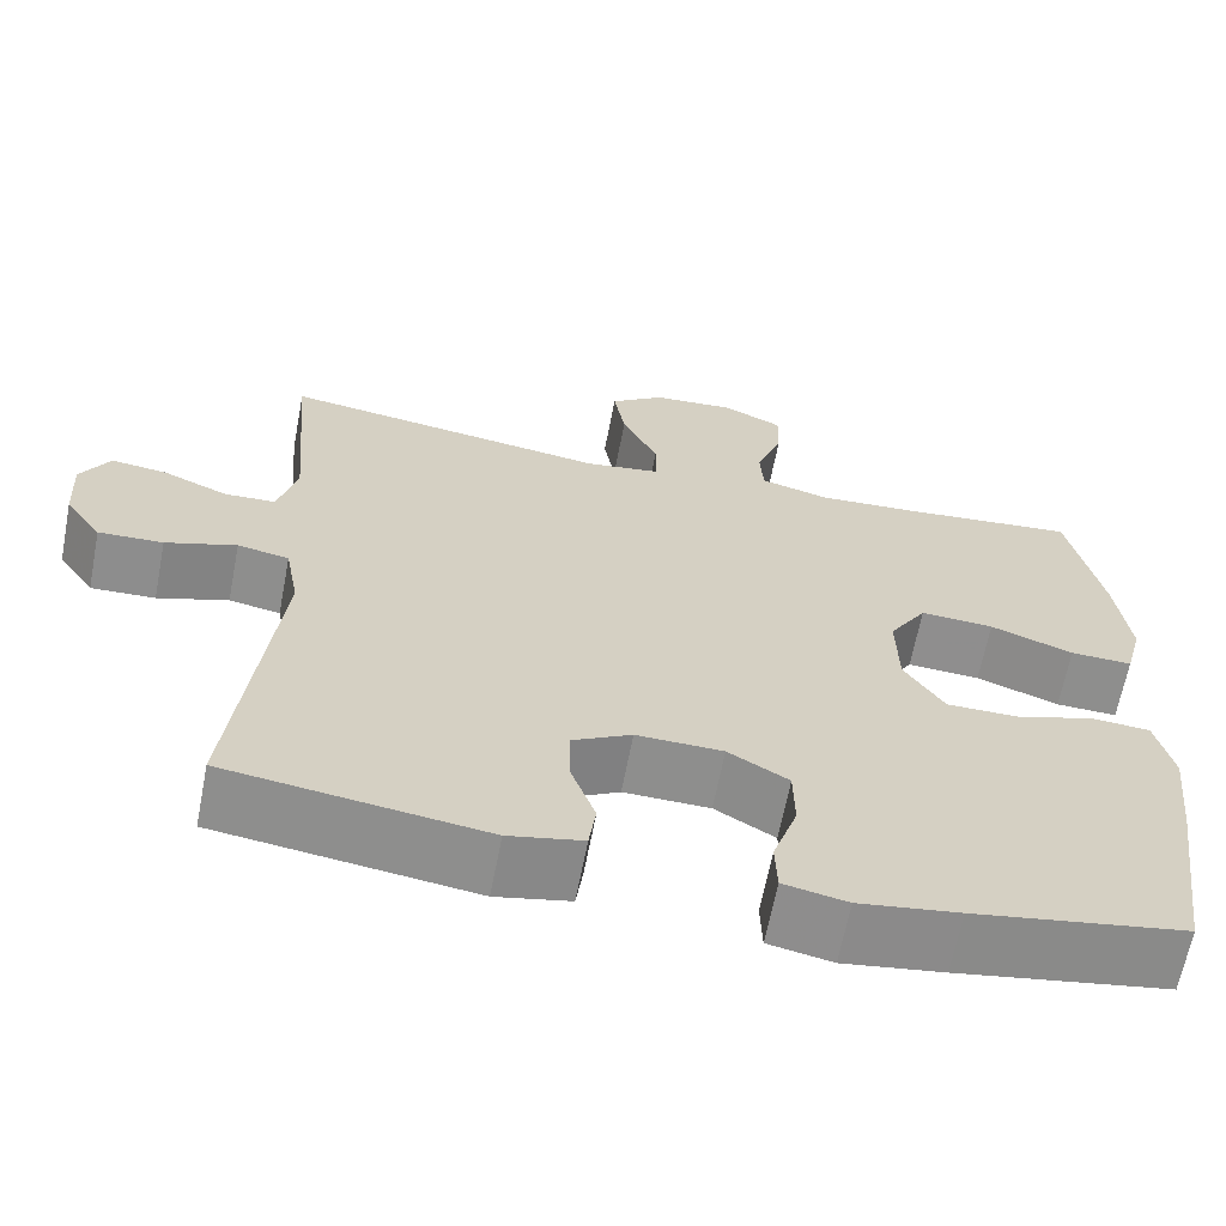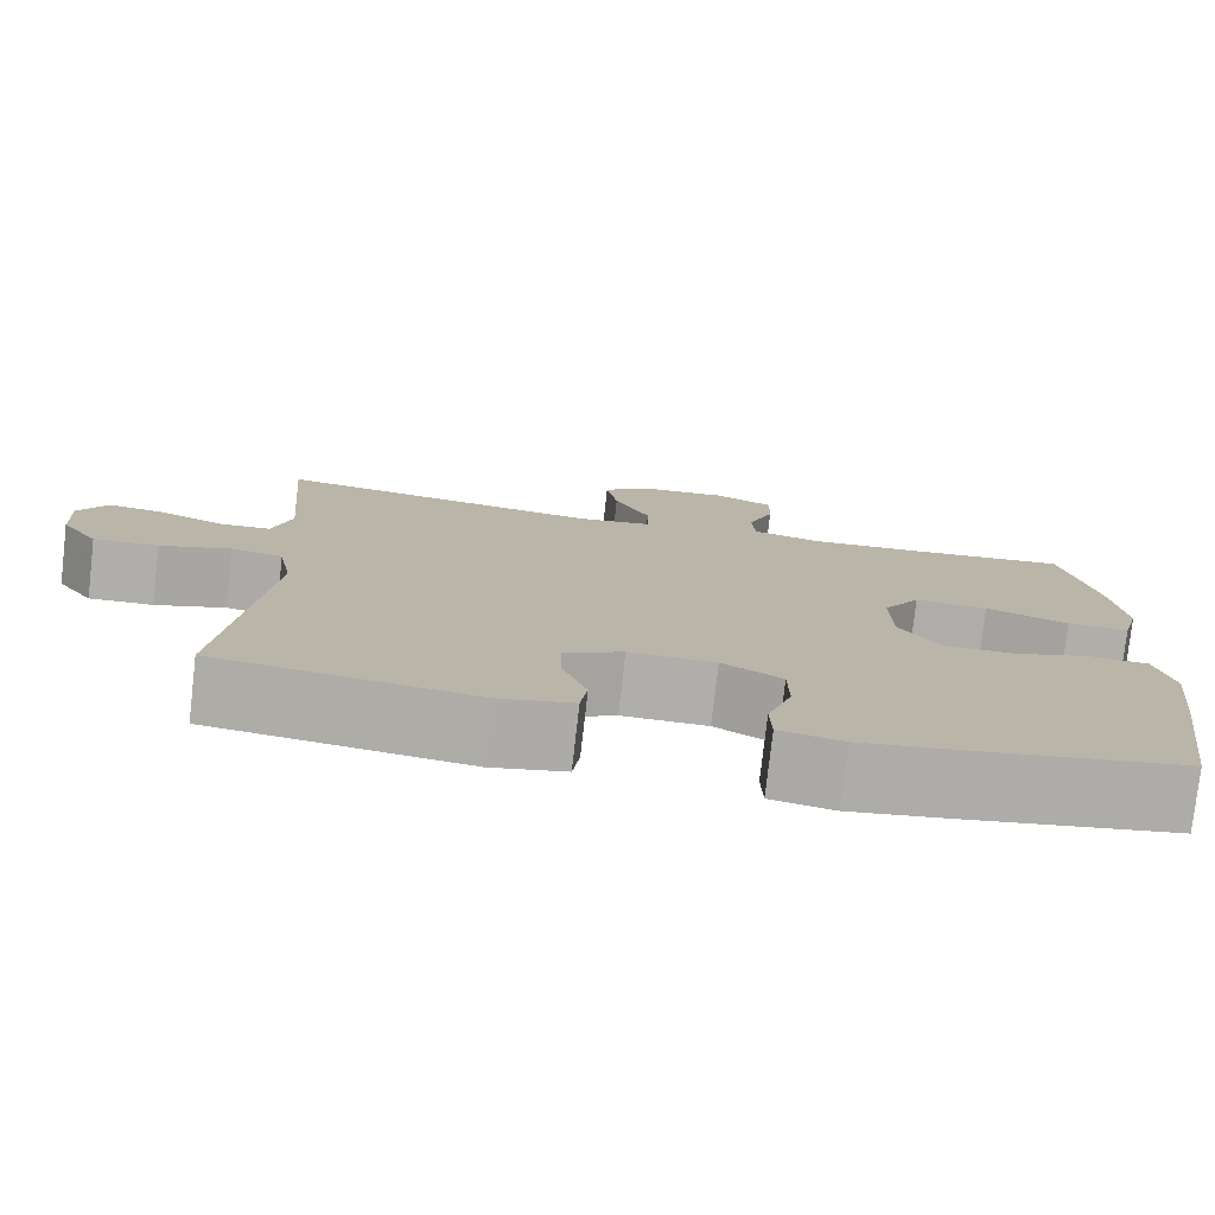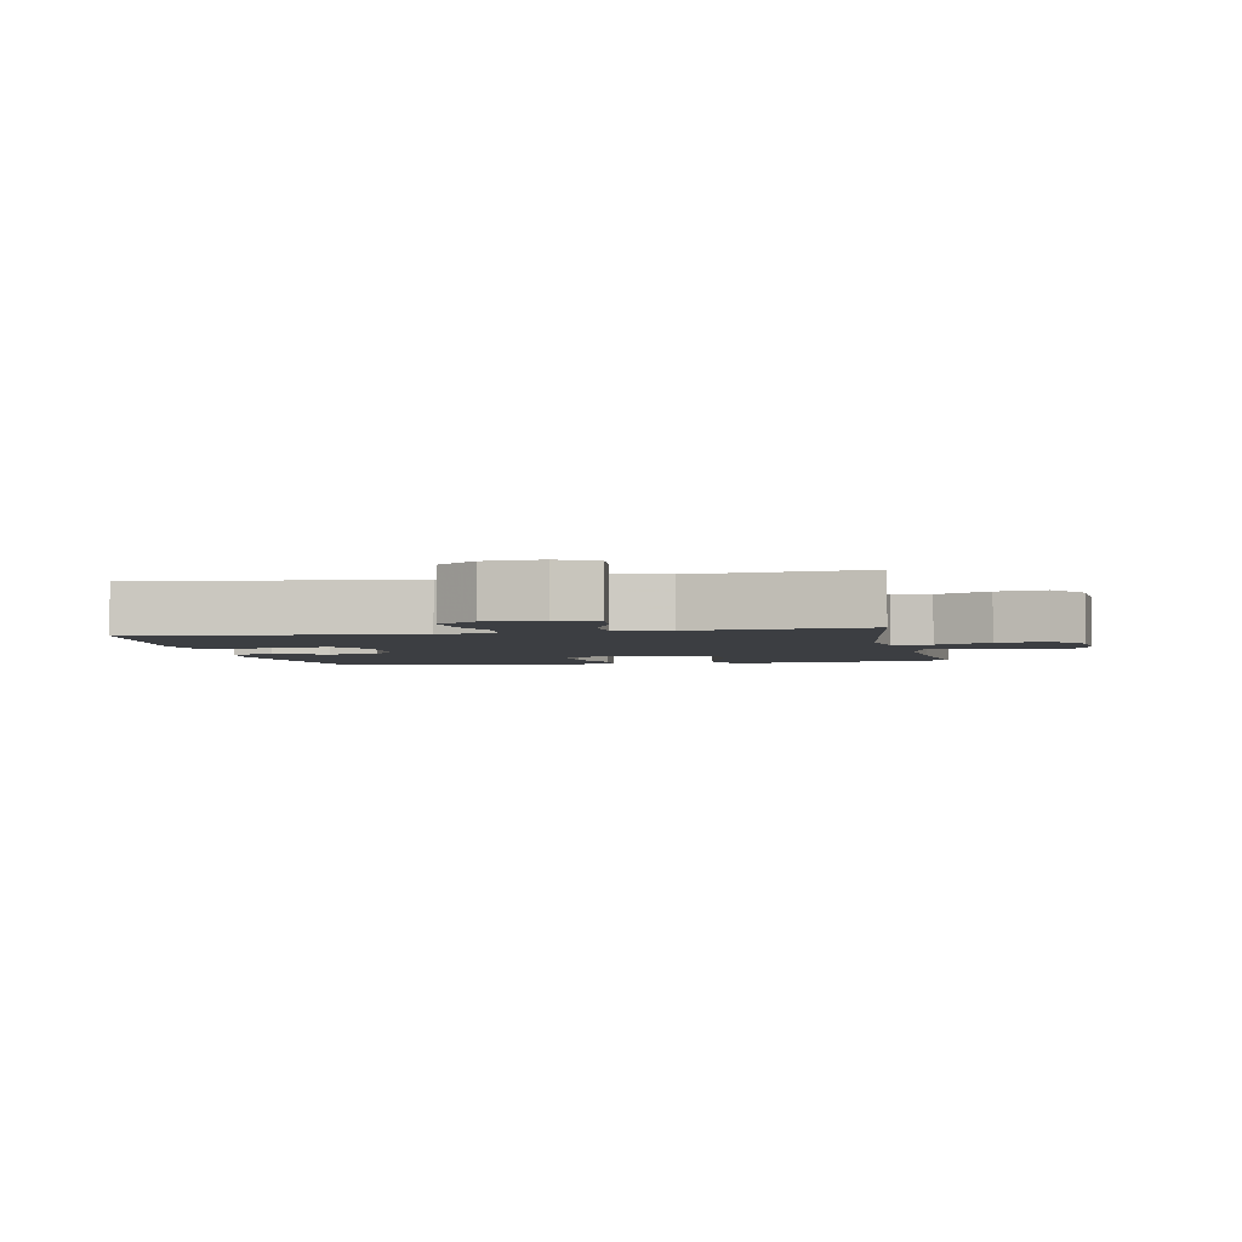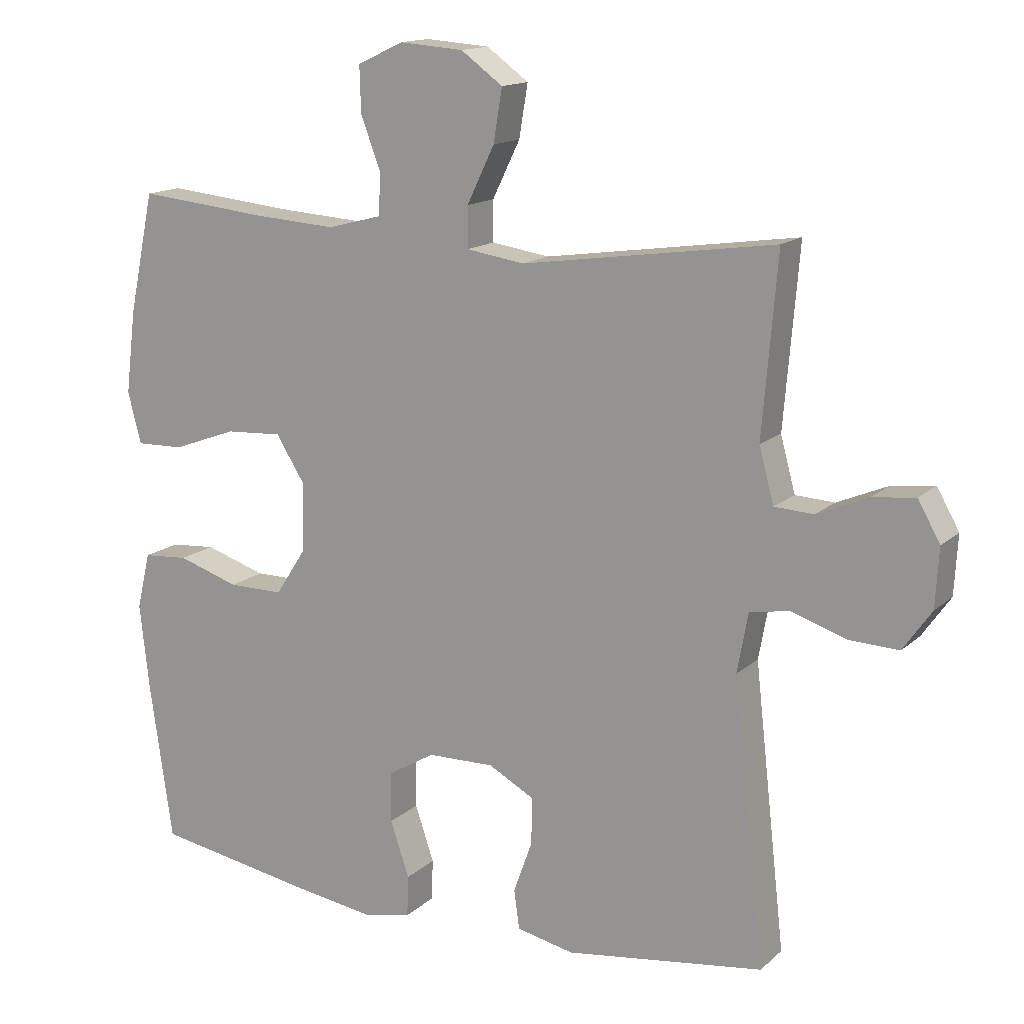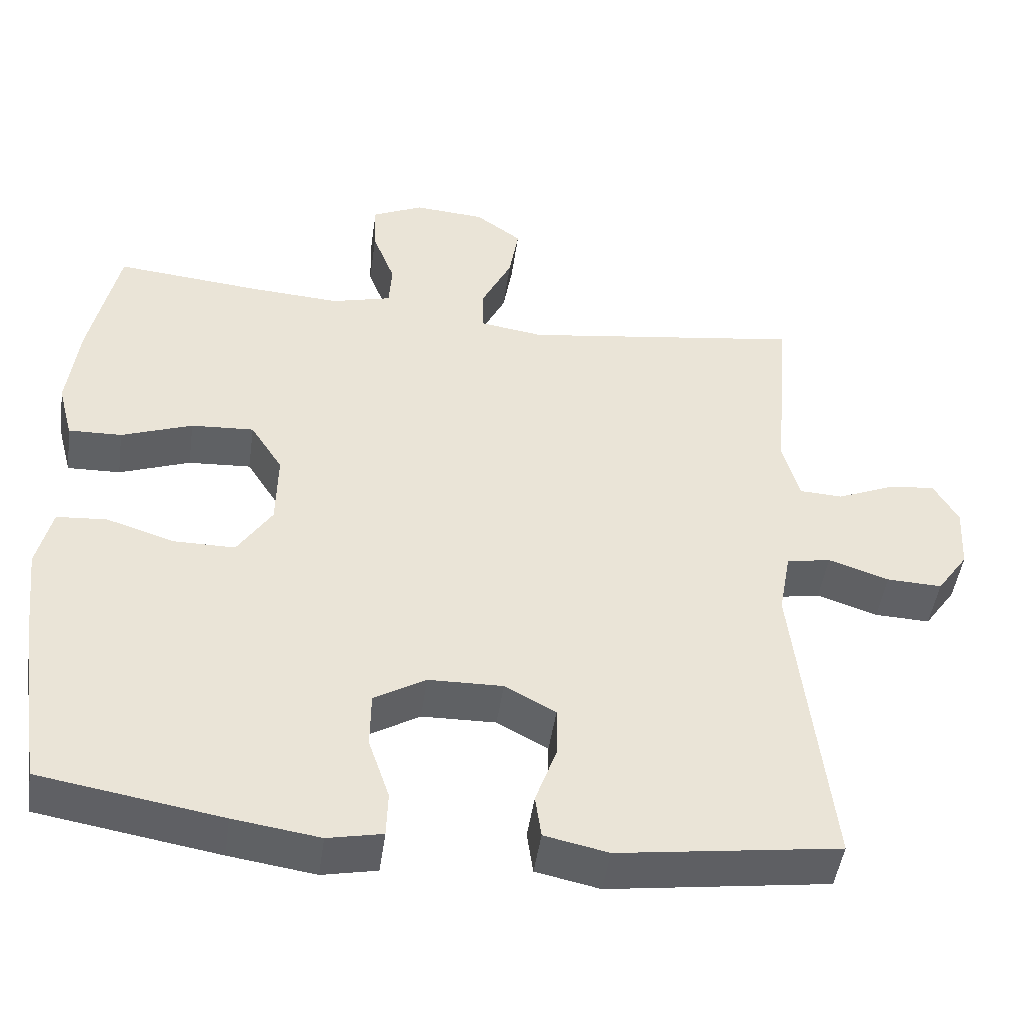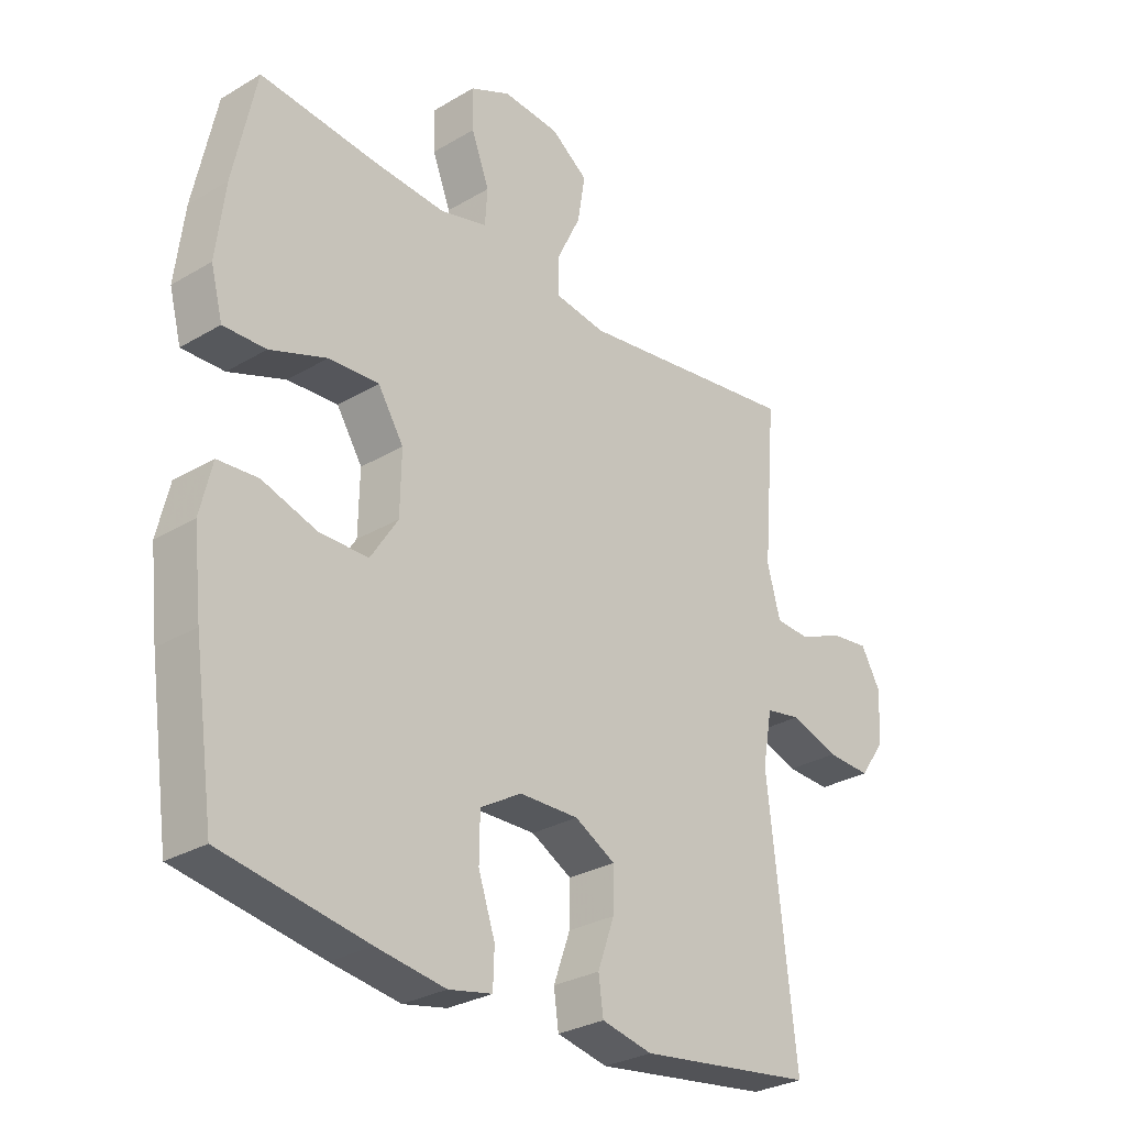
<metadata>
{"format":"obj","ext":"obj","renderer":"f3d","projection":"perspective","resolution":1024,"background":"white","views":[{"elev":-64.8,"azim":-10.9,"up":"+Z"},{"elev":-77.6,"azim":-6.5,"up":"+Z"},{"elev":-3.2,"azim":-78.4,"up":"+Y"},{"elev":14.7,"azim":-150.5,"up":"+Z"},{"elev":-47.2,"azim":172.0,"up":"+Z"},{"elev":-29.1,"azim":131.4,"up":"+Z"}]}
</metadata>
<code>
v -0.5 0.07 -0.5
v -0.453 0.07 -0.081
v -0.469 0.07 0.007
v -0.528 0.07 0.018
v -0.609 0.07 -0.009
v -0.683 0.07 -0.012
v -0.725 0.07 0.048
v -0.73 0.07 0.135
v -0.697 0.07 0.193
v -0.633 0.07 0.185
v -0.558 0.07 0.153
v -0.5 0.07 0.156
v -0.478 0.07 0.237
v -0.5 0.07 0.5
v -0.125 0.07 0.446
v -0.039 0.07 0.459
v -0.039 0.07 0.519
v -0.08 0.07 0.603
v -0.093 0.07 0.681
v -0.031 0.07 0.726
v 0.064 0.07 0.733
v 0.132 0.07 0.701
v 0.13 0.07 0.633
v 0.1 0.07 0.554
v 0.104 0.07 0.494
v 0.184 0.07 0.473
v 0.306 0.07 0.481
v 0.5 0.07 0.5
v 0.538 0.07 0.32
v 0.553 0.07 0.198
v 0.533 0.07 0.122
v 0.462 0.07 0.124
v 0.367 0.07 0.159
v 0.283 0.07 0.164
v 0.24 0.07 0.096
v 0.242 0.07 -0.005
v 0.288 0.07 -0.076
v 0.37 0.07 -0.076
v 0.461 0.07 -0.047
v 0.528 0.07 -0.052
v 0.548 0.07 -0.136
v 0.534 0.07 -0.263
v 0.5 0.07 -0.5
v 0.258 0.07 -0.541
v 0.143 0.07 -0.558
v 0.07 0.07 -0.543
v 0.068 0.07 -0.482
v 0.096 0.07 -0.399
v 0.095 0.07 -0.324
v 0.026 0.07 -0.283
v -0.073 0.07 -0.281
v -0.141 0.07 -0.318
v -0.14 0.07 -0.387
v -0.112 0.07 -0.465
v -0.12 0.07 -0.523
v -0.205 0.07 -0.541
v -0.5 0 -0.5
v -0.453 0 -0.081
v -0.469 0 0.007
v -0.528 0 0.018
v -0.609 0 -0.009
v -0.683 0 -0.012
v -0.725 0 0.048
v -0.73 0 0.135
v -0.697 0 0.193
v -0.633 0 0.185
v -0.558 0 0.153
v -0.5 0 0.156
v -0.478 0 0.237
v -0.5 0 0.5
v -0.125 0 0.446
v -0.039 0 0.459
v -0.039 0 0.519
v -0.08 0 0.603
v -0.093 0 0.681
v -0.031 0 0.726
v 0.064 0 0.733
v 0.132 0 0.701
v 0.13 0 0.633
v 0.1 0 0.554
v 0.104 0 0.494
v 0.184 0 0.473
v 0.306 0 0.481
v 0.5 0 0.5
v 0.538 0 0.32
v 0.553 0 0.198
v 0.533 0 0.122
v 0.462 0 0.124
v 0.367 0 0.159
v 0.283 0 0.164
v 0.24 0 0.096
v 0.242 0 -0.005
v 0.288 0 -0.076
v 0.37 0 -0.076
v 0.461 0 -0.047
v 0.528 0 -0.052
v 0.548 0 -0.136
v 0.534 0 -0.263
v 0.5 0 -0.5
v 0.258 0 -0.541
v 0.143 0 -0.558
v 0.07 0 -0.543
v 0.068 0 -0.482
v 0.096 0 -0.399
v 0.095 0 -0.324
v 0.026 0 -0.283
v -0.073 0 -0.281
v -0.141 0 -0.318
v -0.14 0 -0.387
v -0.112 0 -0.465
v -0.12 0 -0.523
v -0.205 0 -0.541
f 53 54 55 56
f 52 53 56 1
f 51 52 1 2
f 50 51 2 3
f 45 46 47 48
f 45 48 49
f 44 45 49
f 43 44 49
f 42 43 49 50
f 38 39 40 41
f 37 38 41 42
f 30 31 32 33
f 30 33 34
f 27 28 29 30
f 26 27 30 34
f 25 26 34 35
f 21 22 23 24
f 21 24 25
f 20 21 25
f 17 18 19 20
f 16 17 20 25
f 13 14 15
f 12 13 15 16
f 8 9 10 11
f 8 11 12
f 7 8 12
f 4 5 6 7
f 4 7 12
f 3 4 12 16
f 37 42 50 3
f 36 37 3
f 25 35 36
f 3 16 25 36
f 112 111 110 109
f 57 112 109 108
f 58 57 108 107
f 59 58 107 106
f 104 103 102 101
f 105 104 101
f 105 101 100
f 105 100 99
f 106 105 99 98
f 97 96 95 94
f 98 97 94 93
f 89 88 87 86
f 90 89 86
f 86 85 84 83
f 90 86 83 82
f 91 90 82 81
f 80 79 78 77
f 81 80 77
f 81 77 76
f 76 75 74 73
f 81 76 73 72
f 71 70 69
f 72 71 69 68
f 67 66 65 64
f 68 67 64
f 68 64 63
f 63 62 61 60
f 68 63 60
f 72 68 60 59
f 59 106 98 93
f 59 93 92
f 92 91 81
f 92 81 72 59
f 1 57 58 2
f 2 58 59 3
f 3 59 60 4
f 4 60 61 5
f 5 61 62 6
f 6 62 63 7
f 7 63 64 8
f 8 64 65 9
f 9 65 66 10
f 10 66 67 11
f 11 67 68 12
f 12 68 69 13
f 13 69 70 14
f 14 70 71 15
f 15 71 72 16
f 16 72 73 17
f 17 73 74 18
f 18 74 75 19
f 19 75 76 20
f 20 76 77 21
f 21 77 78 22
f 22 78 79 23
f 23 79 80 24
f 24 80 81 25
f 25 81 82 26
f 26 82 83 27
f 27 83 84 28
f 28 84 85 29
f 29 85 86 30
f 30 86 87 31
f 31 87 88 32
f 32 88 89 33
f 33 89 90 34
f 34 90 91 35
f 35 91 92 36
f 36 92 93 37
f 37 93 94 38
f 38 94 95 39
f 39 95 96 40
f 40 96 97 41
f 41 97 98 42
f 42 98 99 43
f 43 99 100 44
f 44 100 101 45
f 45 101 102 46
f 46 102 103 47
f 47 103 104 48
f 48 104 105 49
f 49 105 106 50
f 50 106 107 51
f 51 107 108 52
f 52 108 109 53
f 53 109 110 54
f 54 110 111 55
f 55 111 112 56
f 56 112 57 1

</code>
